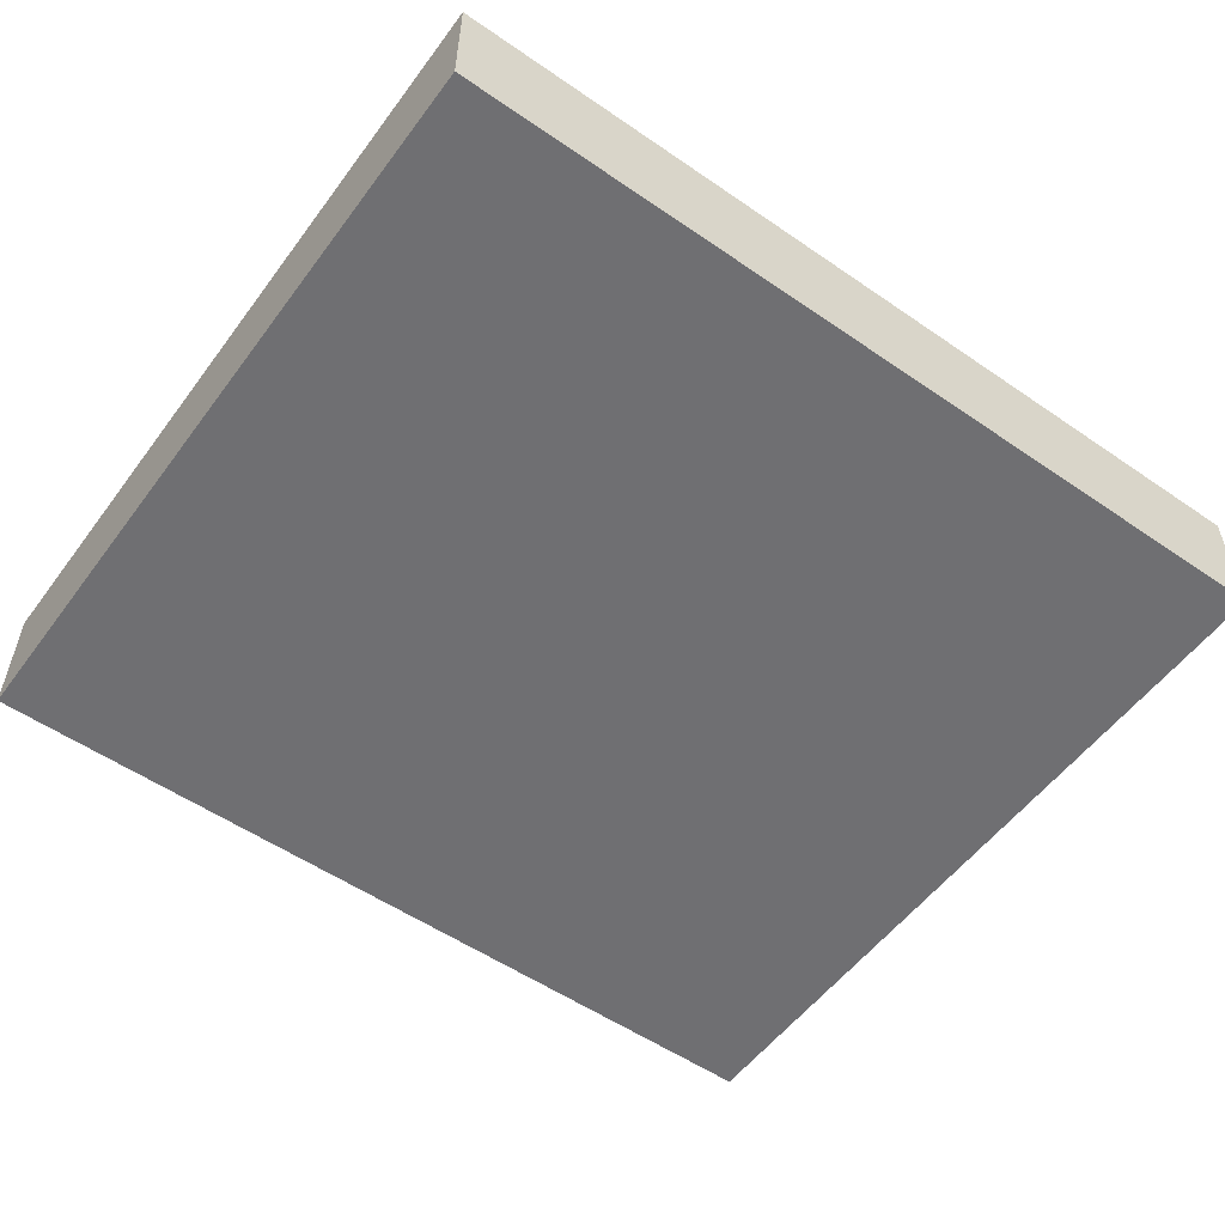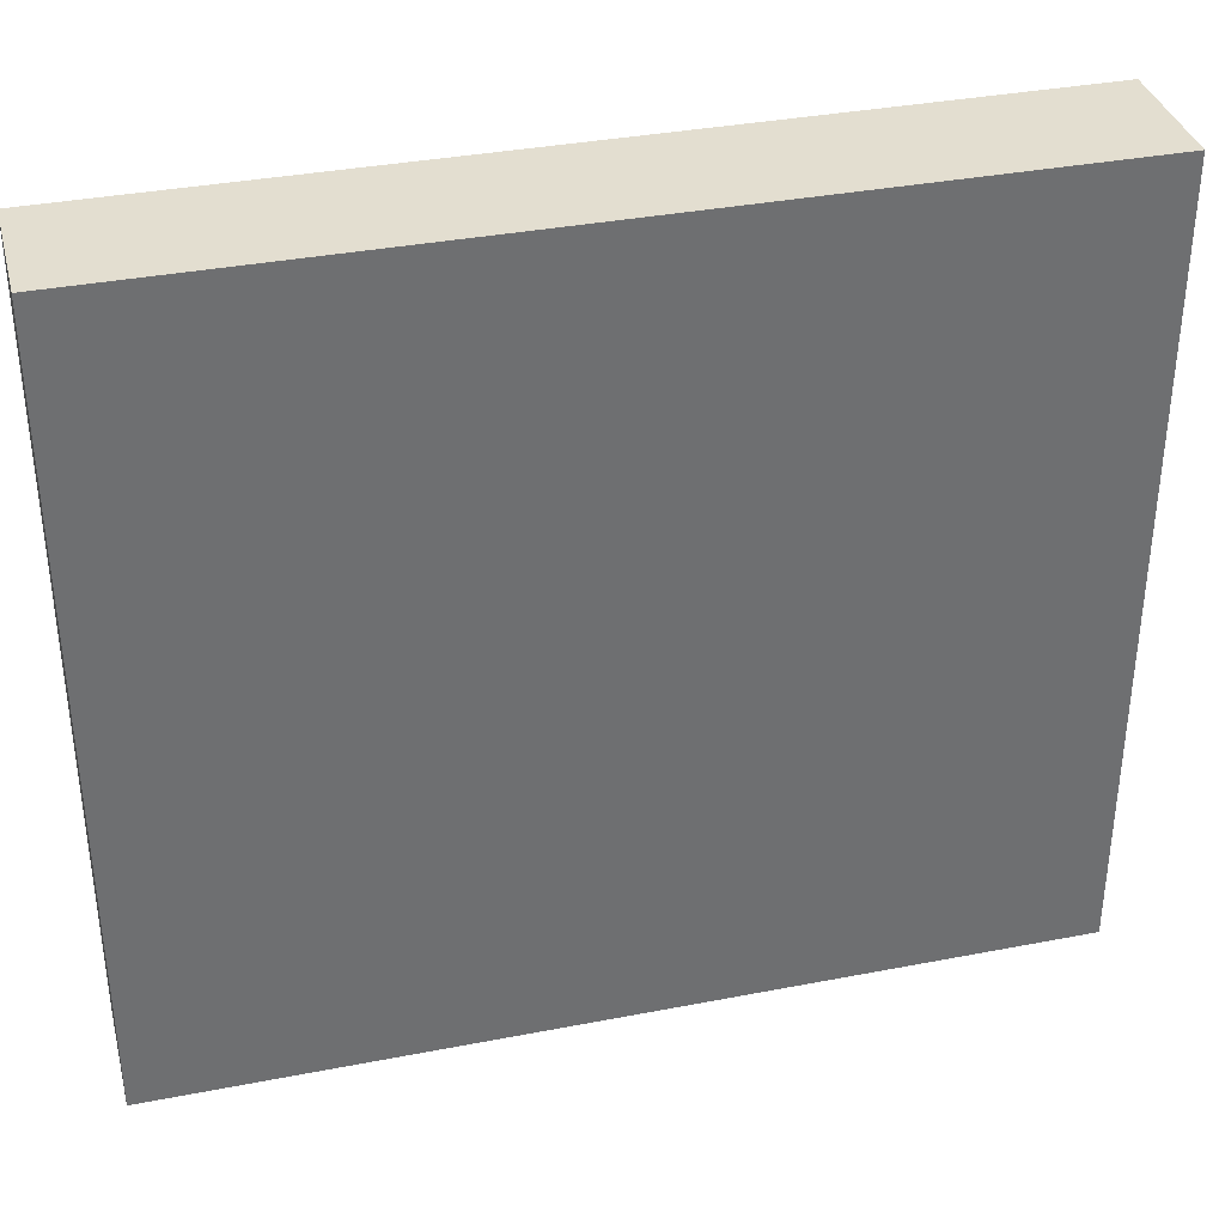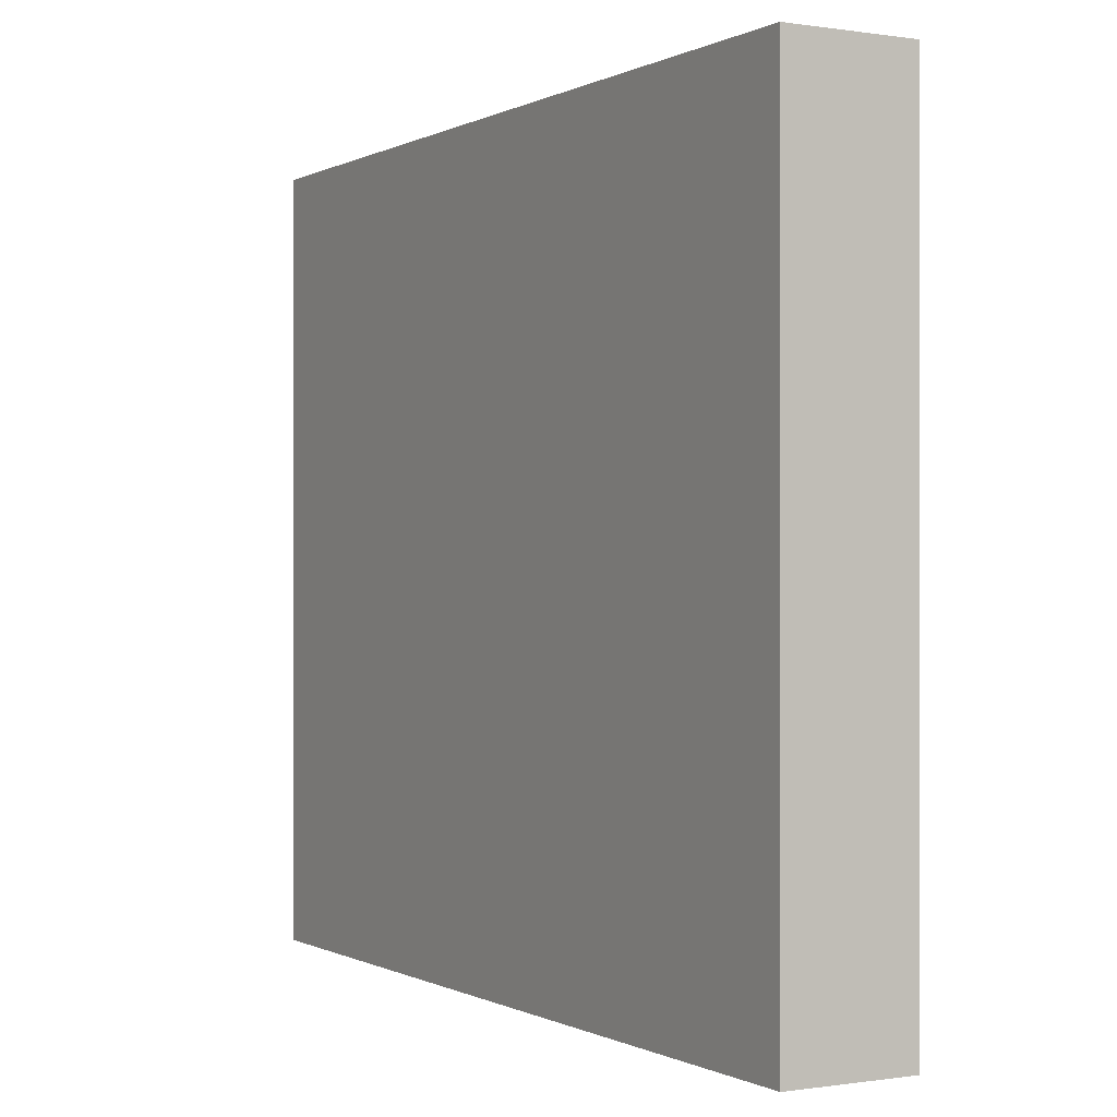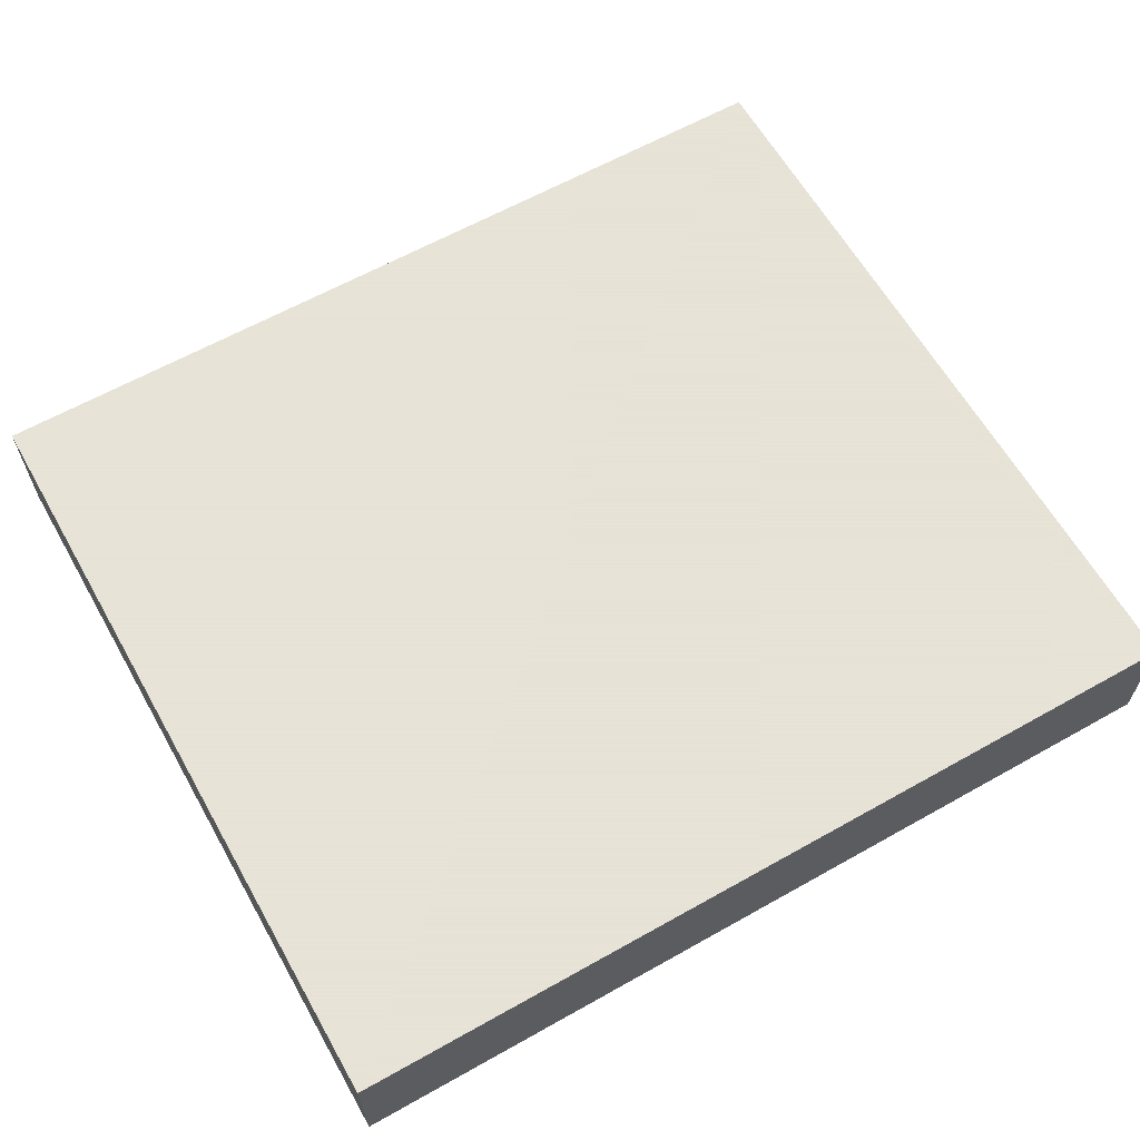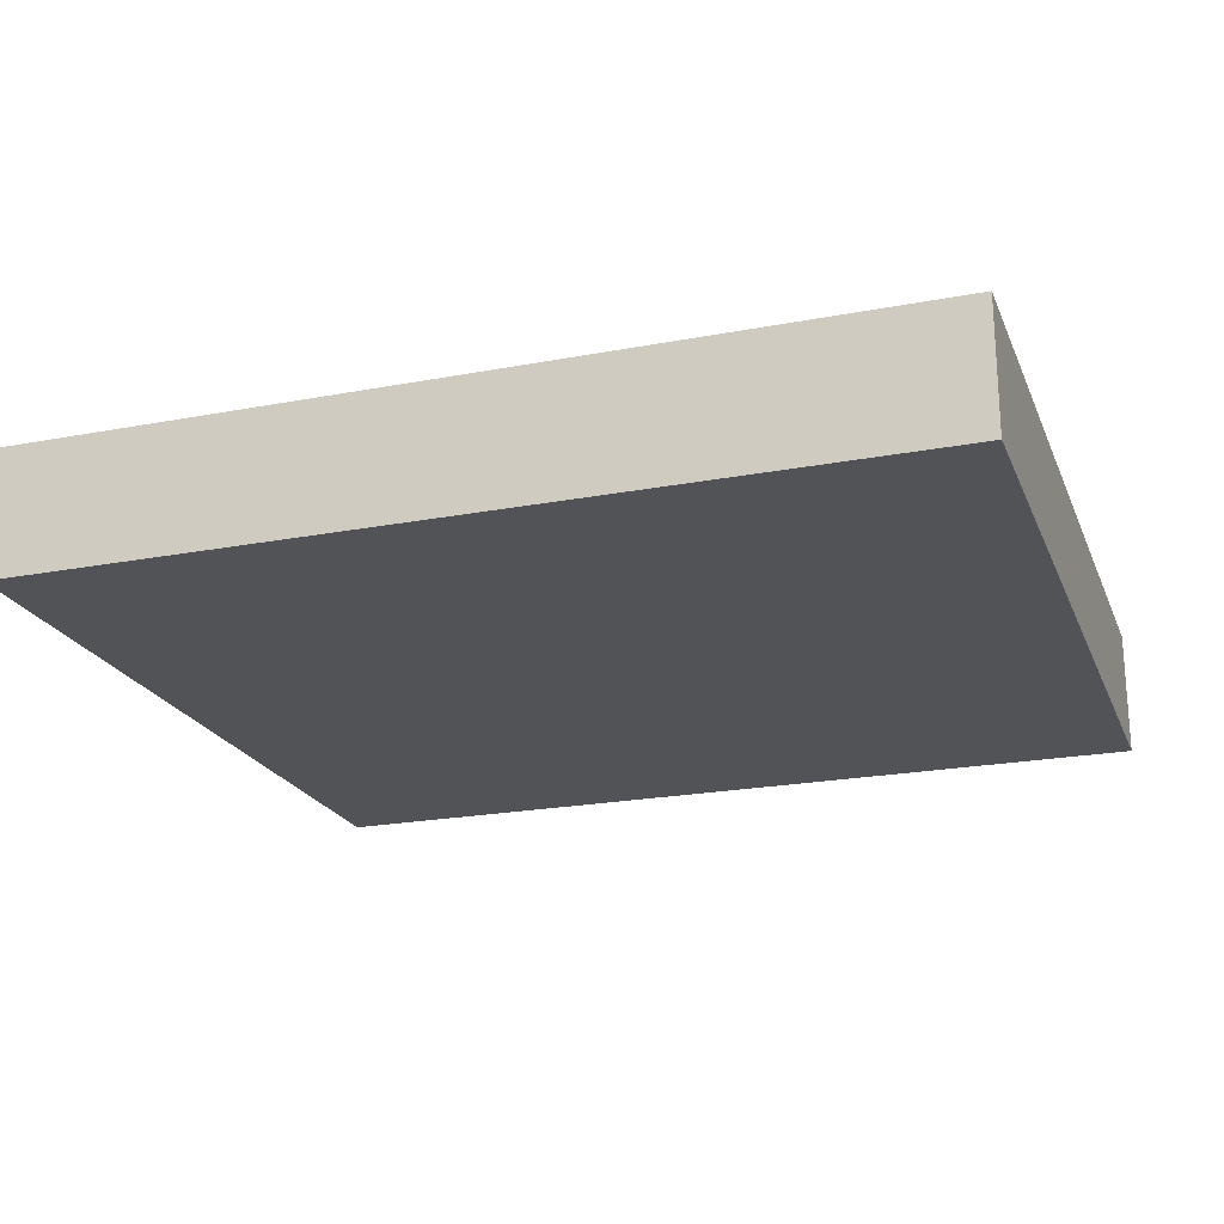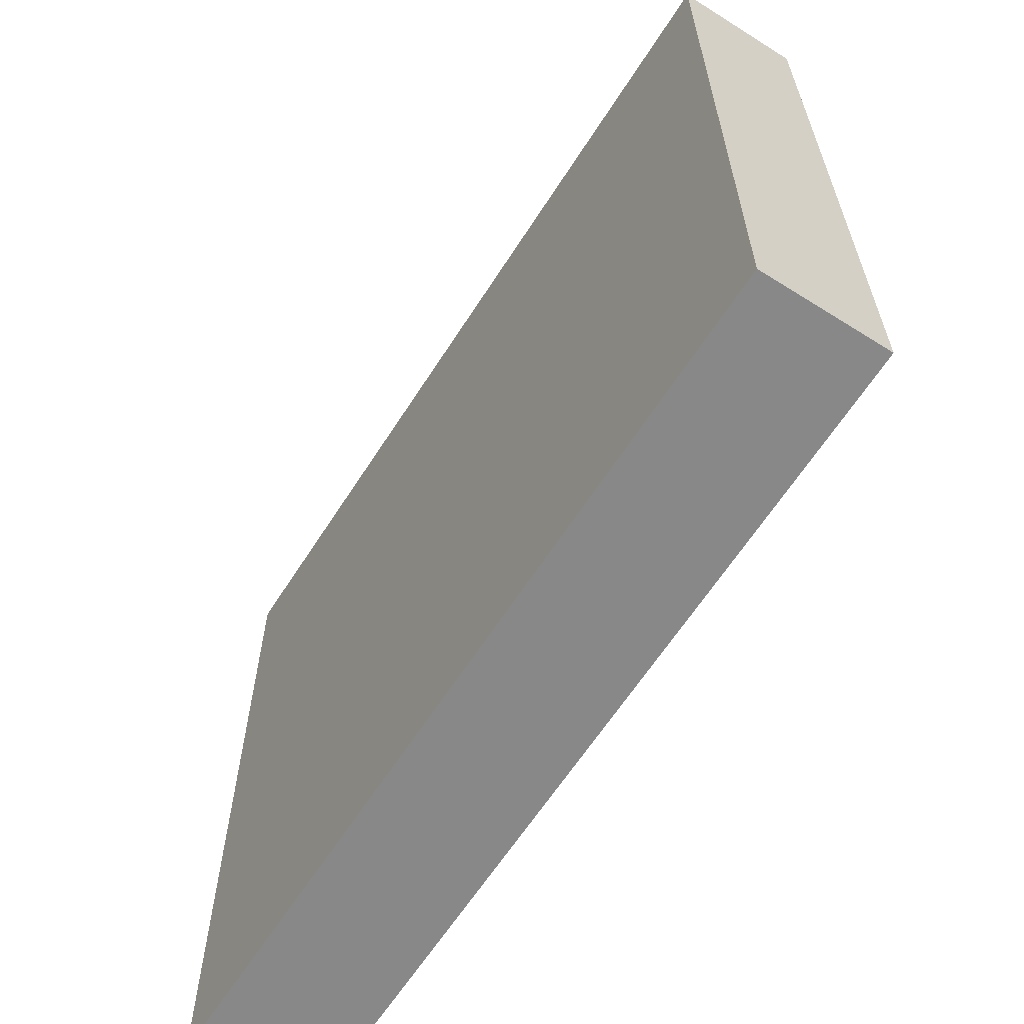
<metadata>
{"format":"obj","ext":"obj","renderer":"f3d","projection":"perspective","resolution":1024,"background":"white","views":[{"elev":-54.7,"azim":144.0,"up":"+Y"},{"elev":35.7,"azim":165.7,"up":"+Z"},{"elev":-0.2,"azim":-119.6,"up":"+Z"},{"elev":62.8,"azim":-29.6,"up":"+Y"},{"elev":-21.7,"azim":-161.5,"up":"+Y"},{"elev":-62.8,"azim":-122.5,"up":"+Z"}]}
</metadata>
<code>
v 0 1.3 -8
v 0 1.3 0
v 9 1.3 0
v 9 1.3 -8
v 0 0 -8
v 0 0 0
v 0 1.3 0
v 0 1.3 -8
v 0 0 0
v 9 0 0
v 9 1.3 0
v 0 1.3 0
v 9 0 0
v 9 0 -8
v 9 1.3 -8
v 9 1.3 0
v 9 0 -8
v 0 0 -8
v 0 1.3 -8
v 9 1.3 -8
v 0 0 0
v 0 0 -8
v 9 0 -8
v 9 0 0
f 1 2 4
f 4 2 3
f 5 6 8
f 8 6 7
f 9 10 12
f 12 10 11
f 13 14 16
f 16 14 15
f 17 18 20
f 20 18 19
f 22 23 21
f 21 23 24

</code>
